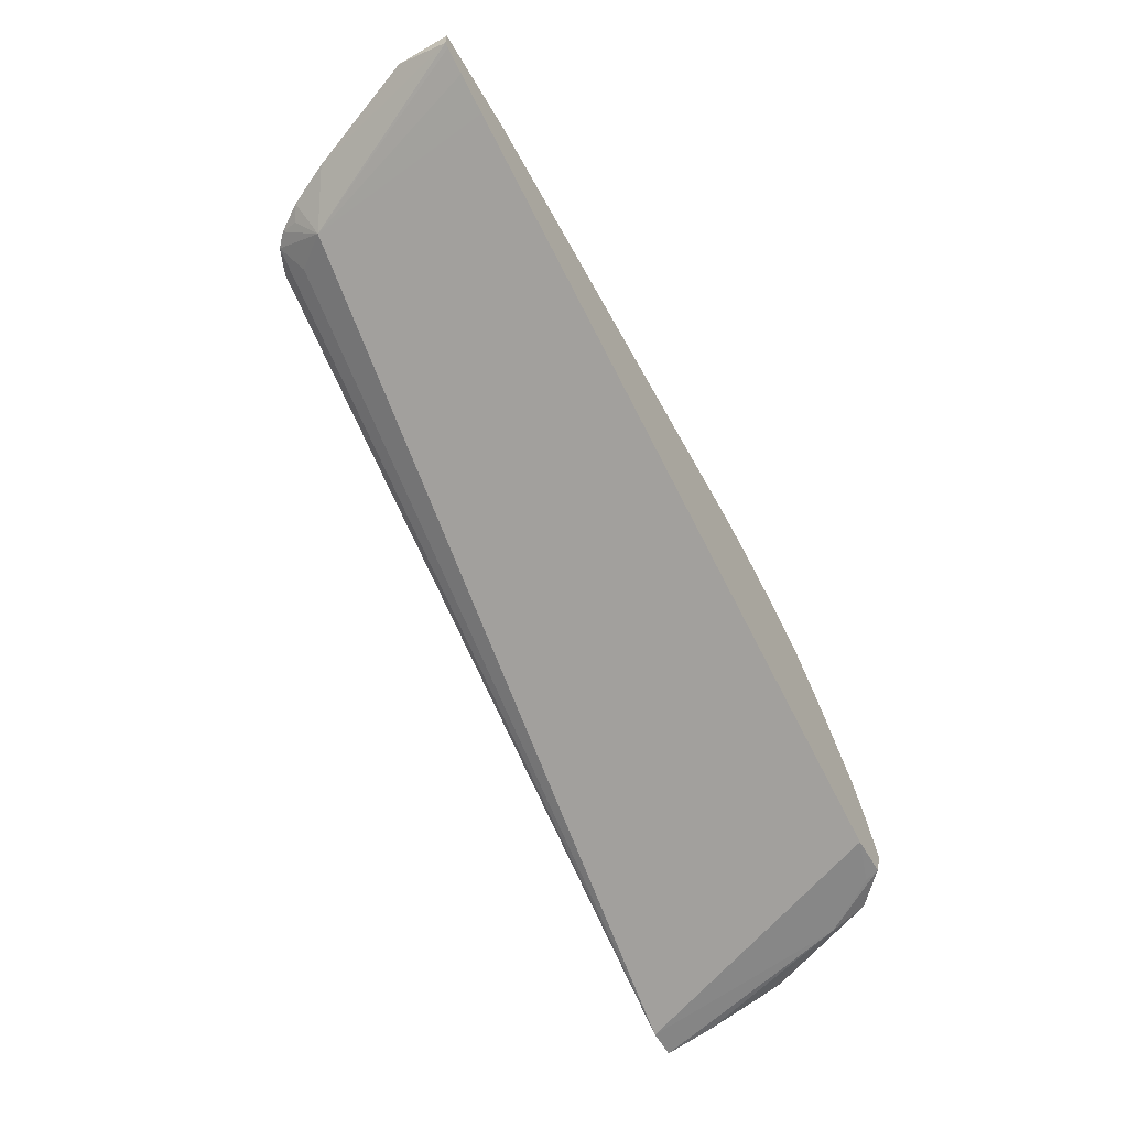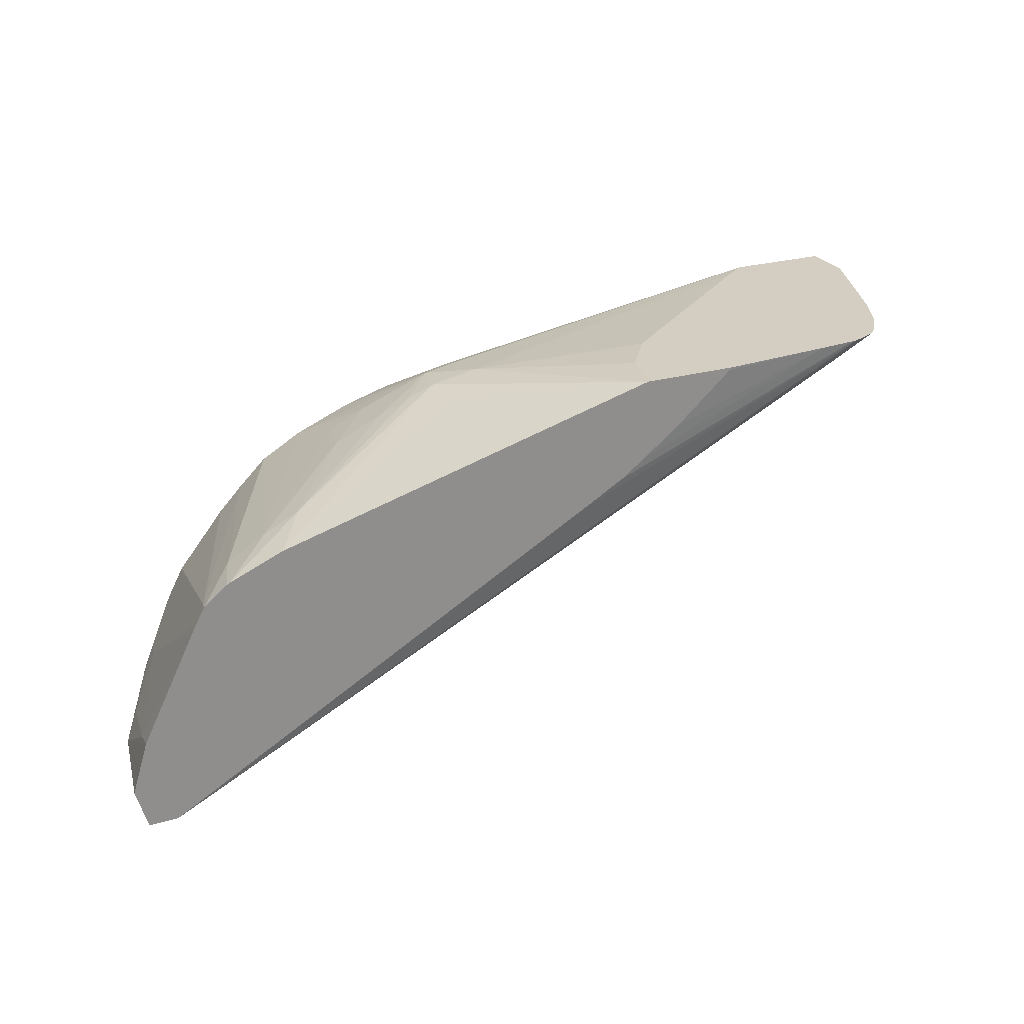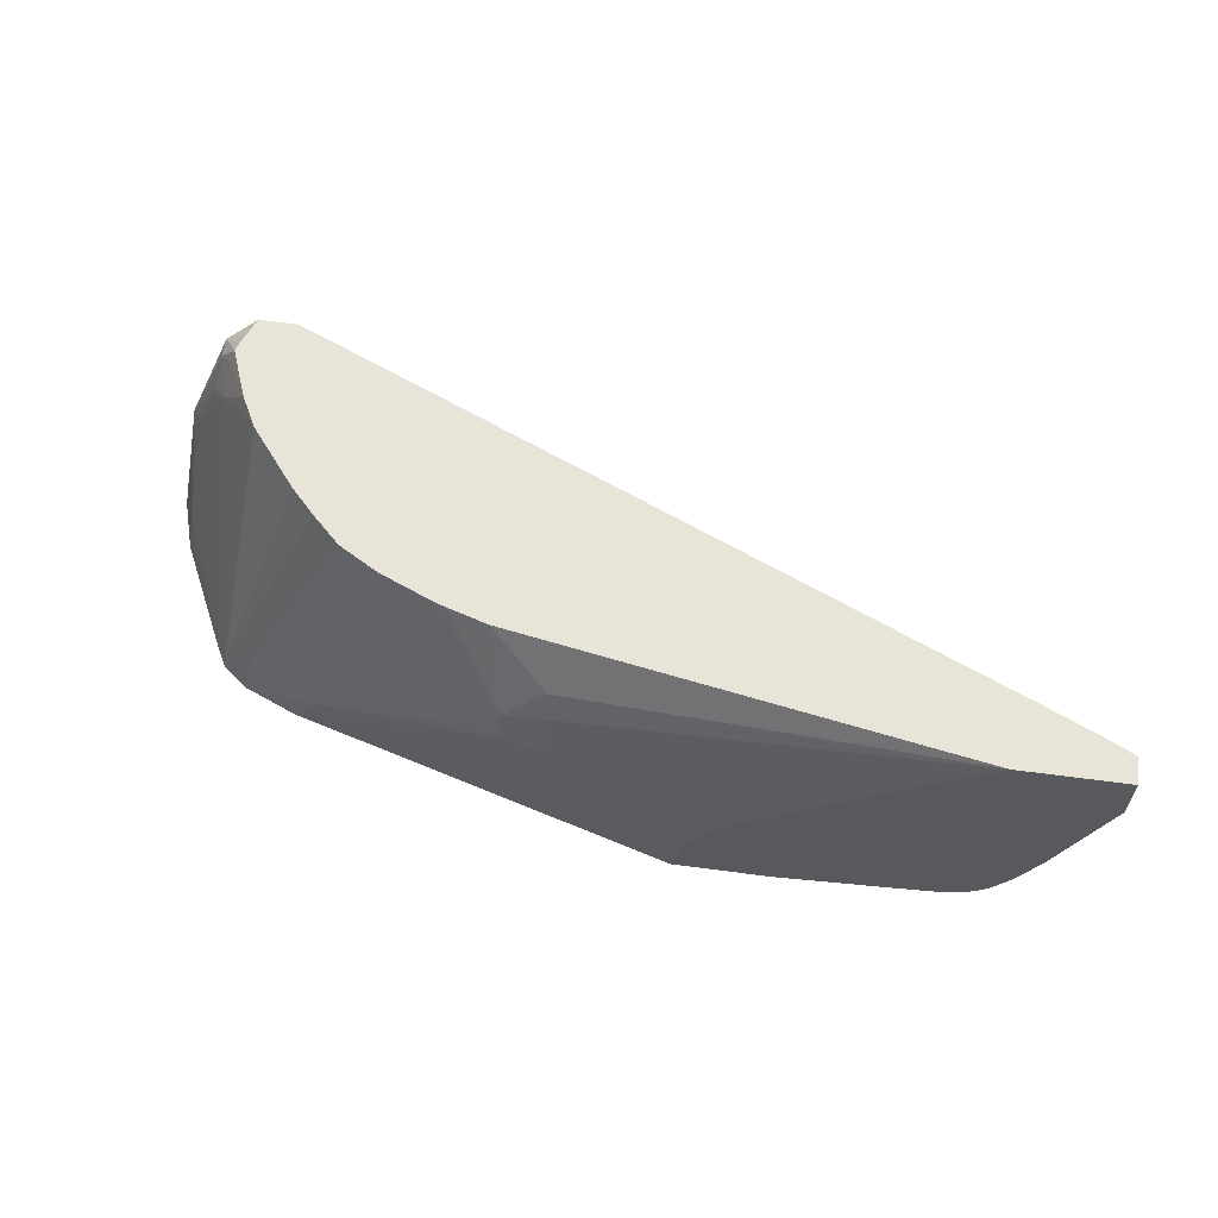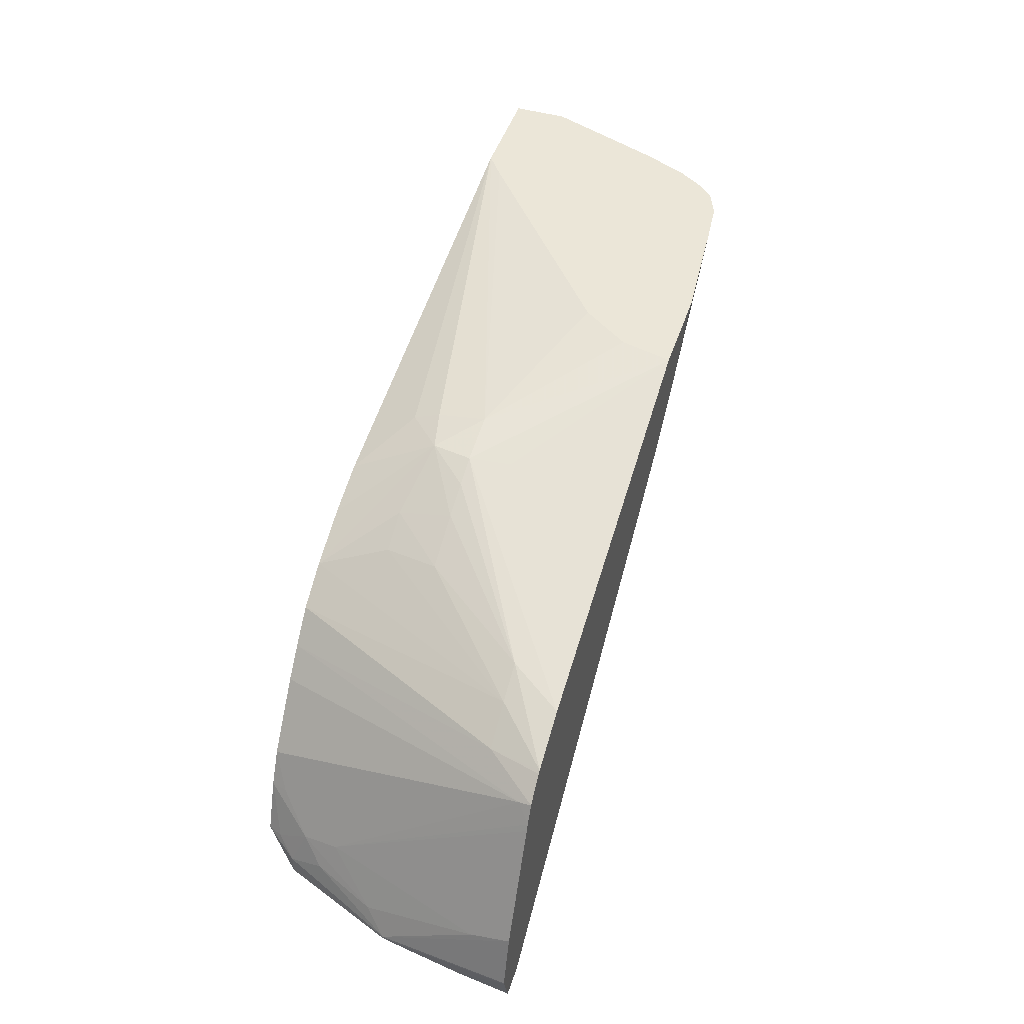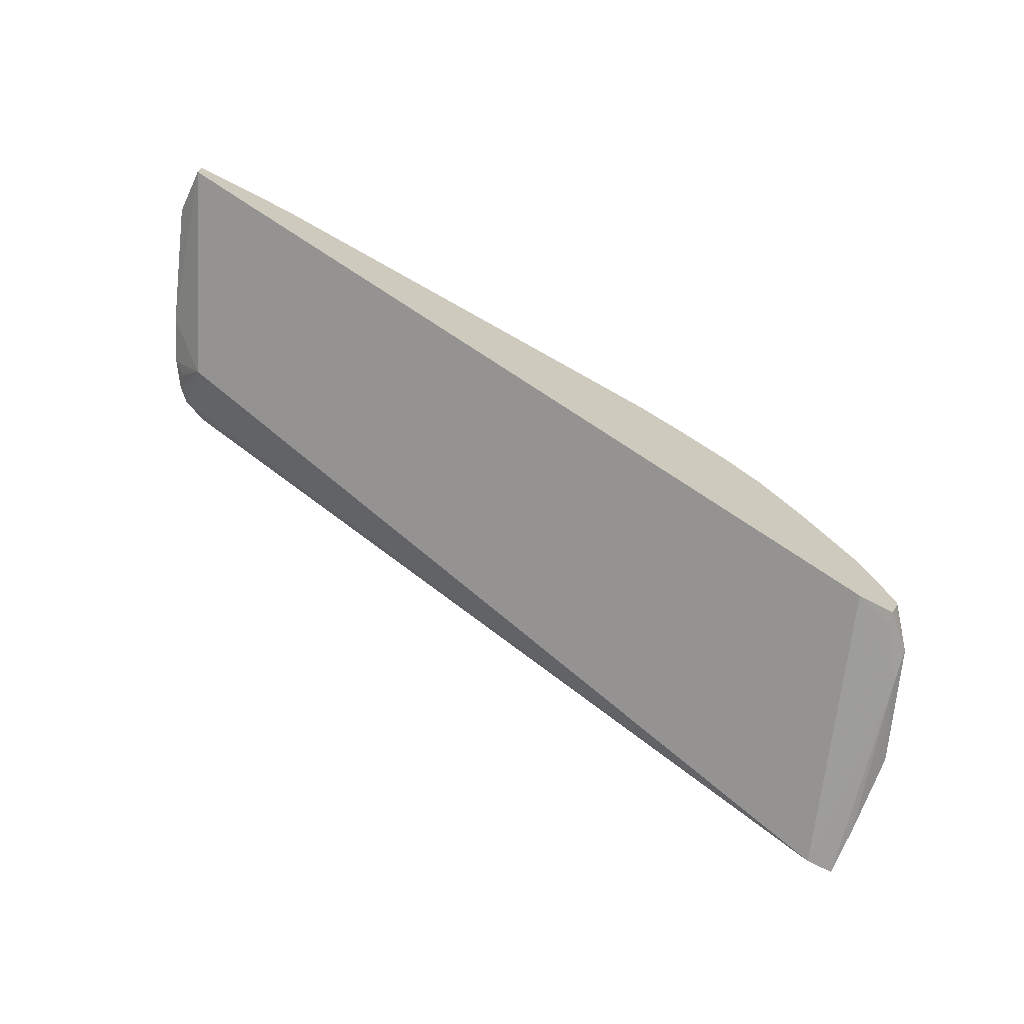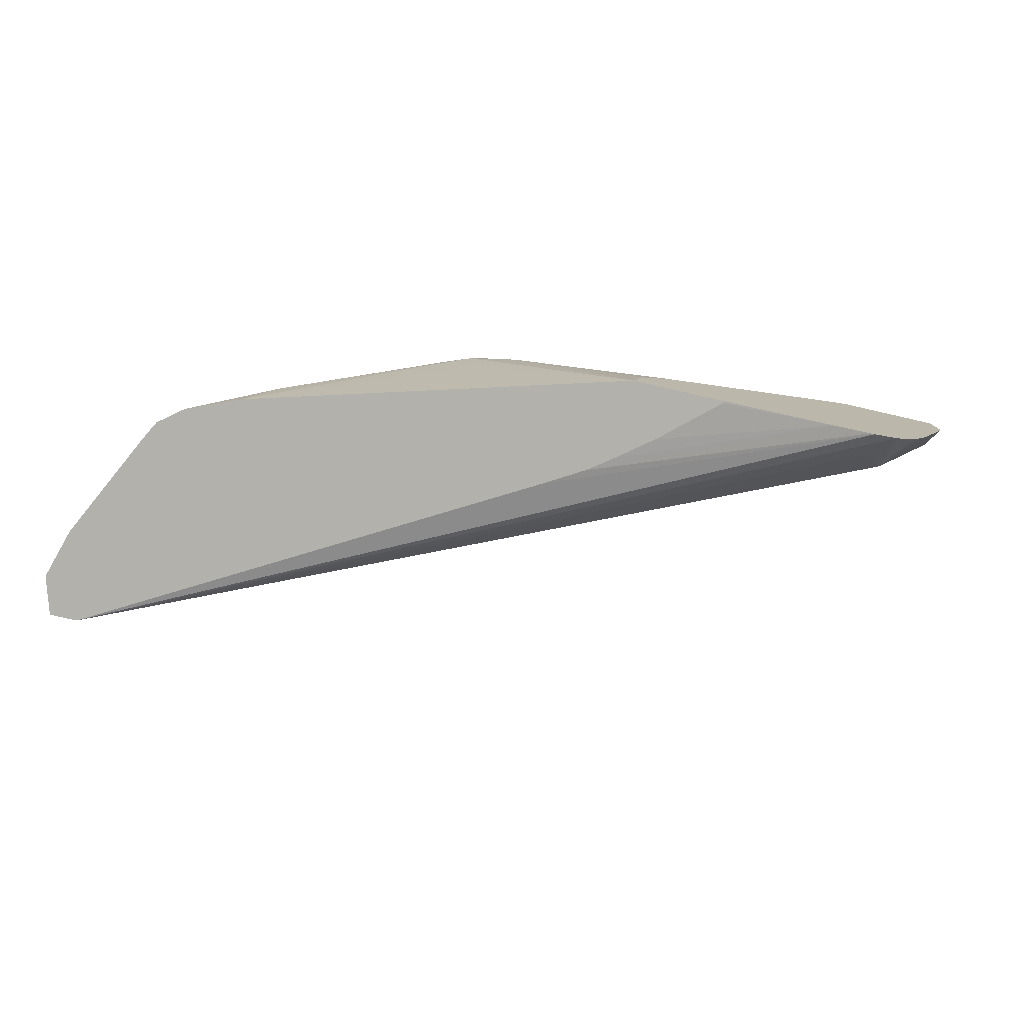
<metadata>
{"format":"obj","ext":"obj","renderer":"f3d","projection":"perspective","resolution":1024,"background":"white","views":[{"elev":-61.4,"azim":-59.7,"up":"+Y"},{"elev":25.2,"azim":155.4,"up":"+Y"},{"elev":60.0,"azim":-172.2,"up":"+Z"},{"elev":46.5,"azim":107.9,"up":"+Y"},{"elev":-69.5,"azim":-27.5,"up":"+Y"},{"elev":-79.0,"azim":167.1,"up":"+Z"}]}
</metadata>
<code>
v 0.007474 -0.06102 0.01486
v 0.004976 -0.06102 0.01486
v 0.007148 -0.06102 0.01621
v 0.01057 -0.06162 0.01903
v 0.01184 -0.06187 0.01903
v 0.01169 -0.06192 0.01795
v 0.01759 -0.06386 0.01486
v 0.005016 -0.06109 0.01486
v 0.001903 -0.06102 0.01512
v 0.00625 -0.06102 0.01748
v 0.0009235 -0.06102 0.02178
v 0.0002699 -0.06102 0.02227
v 0.01057 -0.06183 0.02031
v 0.01163 -0.06193 0.02007
v 0.01255 -0.06214 0.01903
v 0.01672 -0.06353 0.01621
v 0.01898 -0.06444 0.01486
v 0.006526 -0.06242 0.01486
v 0.0008689 -0.06102 0.01523
v 0.006566 -0.06246 0.01486
v 0.007469 -0.06316 0.01486
v 0.008146 -0.06366 0.01486
v 0.01057 -0.06213 0.02101
v -0.002461 -0.06102 0.02227
v 0.01198 -0.06304 0.02227
v 0.01198 -0.06285 0.02185
v 0.01302 -0.06335 0.02227
v 0.01331 -0.06345 0.02227
v 0.01471 -0.06404 0.02227
v 0.01339 -0.06284 0.02044
v 0.01339 -0.06251 0.01903
v 0.01467 -0.0631 0.01903
v 0.01762 -0.06397 0.01621
v 0.01864 -0.06459 0.01621
v 0.01906 -0.06449 0.01486
v 0.0007453 -0.06102 0.01524
v 0.009235 -0.0643 0.01486
v -0.002461 -0.06102 0.02085
v -0.002461 -0.06171 0.02227
v 0.01576 -0.06465 0.02227
v 0.01432 -0.0633 0.02044
v 0.0196 -0.06506 0.01518
v 0.01967 -0.06497 0.01486
v 0.01649 -0.06536 0.02227
v 0.0007072 -0.06102 0.01526
v 0.02077 -0.07083 0.01486
v -0.001277 -0.06102 0.01773
v -0.00234 -0.06178 0.02227
v -8.16e-06 -0.06204 0.01691
v 0.01838 -0.0676 0.02227
v 0.01896 -0.06838 0.02185
v 0.01988 -0.06891 0.02012
v 0.01991 -0.06542 0.01486
v 0.01712 -0.06603 0.02227
v 6.552e-05 -0.06102 0.01553
v 0.02152 -0.07083 0.01486
v 0.02009 -0.07077 0.02044
v 0.01797 -0.07072 0.02227
v 0.0007072 -0.0617 0.01596
v -0.0007426 -0.06102 0.01657
v -0.001689 -0.06209 0.02227
v -0.0006879 -0.06254 0.02227
v -0.0003766 -0.06128 0.01635
v -0.0002744 -0.06102 0.01586
v 0.01882 -0.06841 0.02227
v 0.01968 -0.06917 0.02106
v 0.02 -0.06559 0.01486
v 0.02076 -0.0699 0.01893
v 0.02128 -0.06886 0.0159
v 0.02182 -0.06982 0.01486
v 0.02139 -0.07077 0.01621
v 0.02124 -0.07062 0.01762
v 0.02116 -0.07051 0.0184
v 0.01988 -0.07064 0.02145
v 0.01897 -0.07073 0.02227
v 0.0191 -0.07074 0.02189
v 0.01933 -0.06972 0.02227
v 0.01951 -0.0697 0.02189
v 0.01988 -0.07011 0.02145
v 0.0201 -0.0697 0.02053
v 0.02141 -0.06844 0.01486
v 0.02116 -0.07044 0.0184
v 0.02182 -0.06978 0.01486
v 0.01927 -0.06997 0.02227
f 29 33 41
f 29 40 33
f 30 41 32
f 29 41 30
f 1 45 55
f 1 55 64
f 36 37 46
f 34 44 42
f 1 47 38
f 1 38 24
f 1 9 19
f 1 2 9
f 34 43 35
f 34 40 44
f 1 3 4
f 1 4 5
f 1 5 6
f 1 6 7
f 1 36 45
f 1 19 36
f 1 60 47
f 1 64 60
f 49 58 62
f 49 55 59
f 49 64 55
f 49 63 64
f 57 73 74
f 57 72 73
f 57 71 72
f 56 71 57
f 50 65 51
f 51 65 66
f 51 66 52
f 52 67 53
f 9 21 22
f 9 22 19
f 12 23 13
f 12 24 39
f 7 16 17
f 8 18 9
f 9 18 20
f 9 20 21
f 46 56 57
f 45 46 55
f 42 54 50
f 42 44 54
f 66 80 68
f 66 79 80
f 68 80 82
f 67 69 81
f 17 33 34
f 17 34 35
f 70 72 71
f 73 83 82
f 12 39 48
f 12 48 61
f 12 61 62
f 12 62 58
f 42 50 51
f 42 51 52
f 42 52 53
f 42 53 43
f 65 78 66
f 66 78 79
f 57 74 75
f 57 75 76
f 46 58 49
f 46 57 58
f 46 49 59
f 46 59 55
f 24 38 39
f 25 27 26
f 19 22 36
f 22 37 36
f 57 76 58
f 58 76 75
f 60 64 63
f 65 77 78
f 14 30 31
f 14 31 15
f 15 31 16
f 16 31 32
f 52 66 68
f 52 68 69
f 52 69 67
f 56 70 71
f 12 27 25
f 12 28 27
f 12 29 28
f 12 40 29
f 1 24 12
f 1 12 11
f 1 11 10
f 1 10 3
f 30 32 31
f 32 41 33
f 33 40 34
f 34 42 43
f 1 7 17
f 1 17 35
f 1 35 43
f 1 43 53
f 36 46 45
f 38 47 39
f 39 47 49
f 39 49 48
f 4 10 11
f 3 10 4
f 14 27 28
f 14 26 27
f 1 22 21
f 1 21 20
f 73 82 79
f 73 79 74
f 70 83 73
f 70 73 72
f 69 82 81
f 68 82 69
f 4 13 14
f 4 14 5
f 2 8 9
f 1 8 2
f 48 49 61
f 47 60 49
f 49 60 63
f 49 62 61
f 79 82 80
f 81 82 83
f 77 79 78
f 74 84 75
f 16 32 33
f 16 33 17
f 74 77 84
f 74 79 77
f 1 81 83
f 1 83 70
f 1 53 67
f 1 67 81
f 1 37 22
f 1 46 37
f 1 18 8
f 1 20 18
f 14 28 29
f 14 29 30
f 1 70 56
f 1 56 46
f 4 11 12
f 4 12 13
f 12 44 40
f 12 54 44
f 5 14 15
f 5 7 6
f 12 77 65
f 12 84 77
f 12 75 84
f 12 58 75
f 5 15 16
f 5 16 7
f 12 65 50
f 12 50 54
f 12 25 23
f 13 23 14
f 14 23 25
f 14 25 26

</code>
